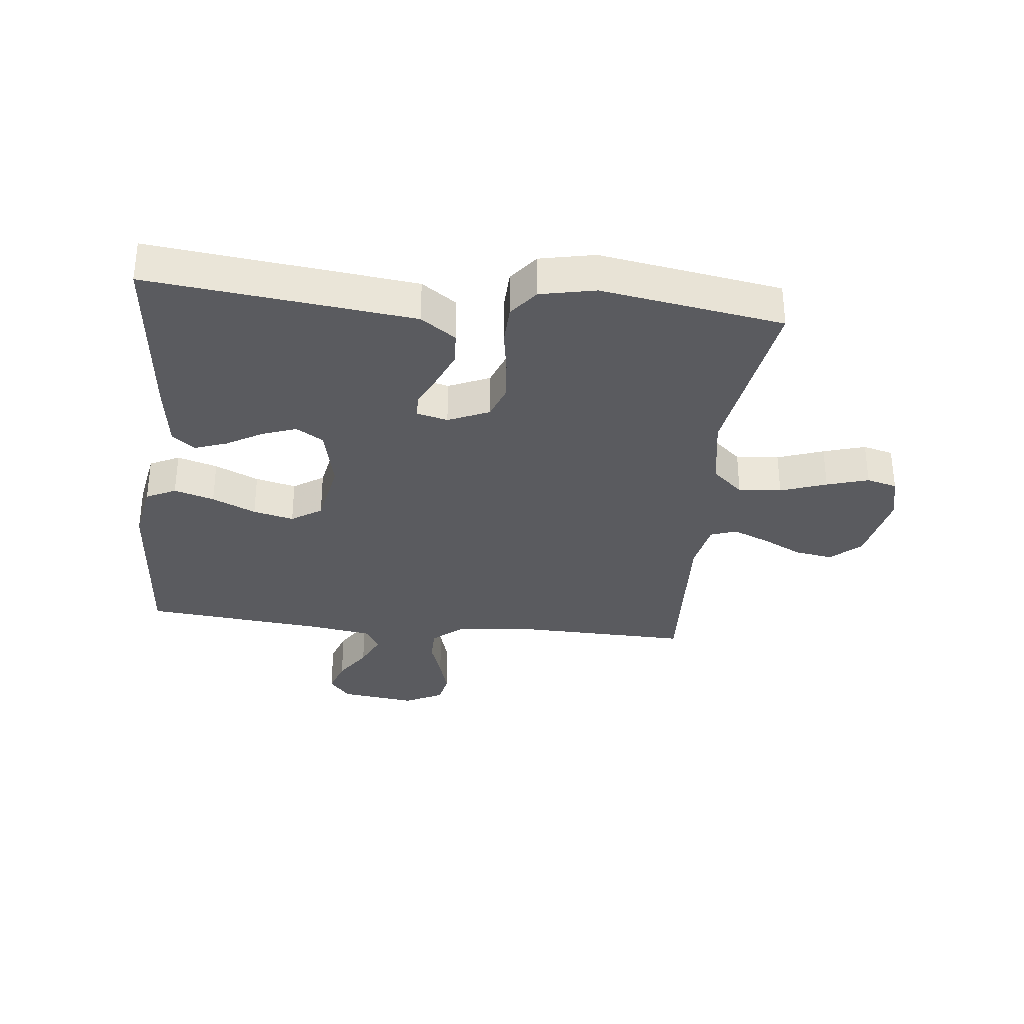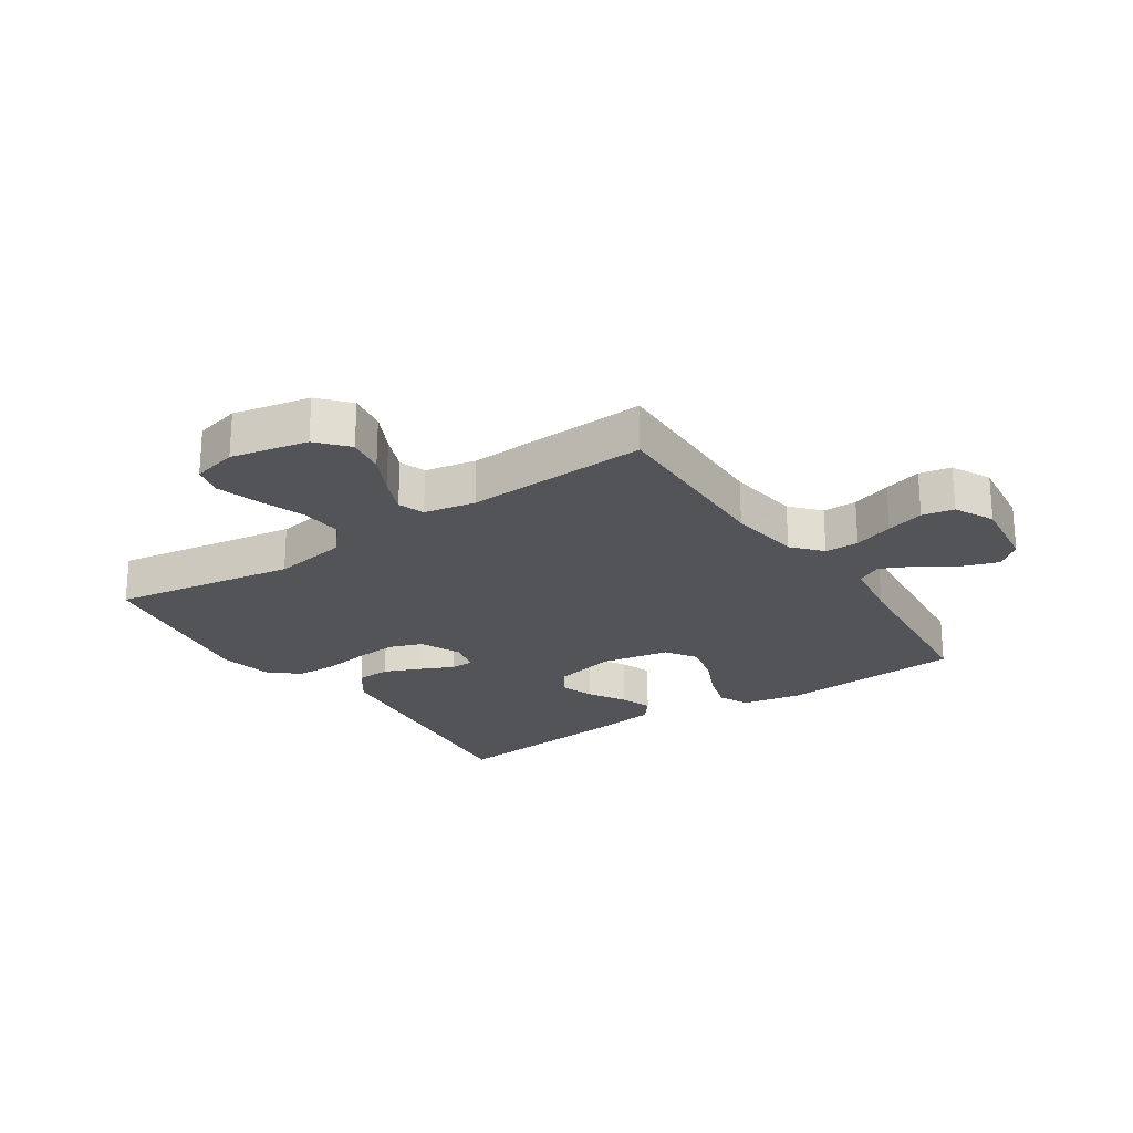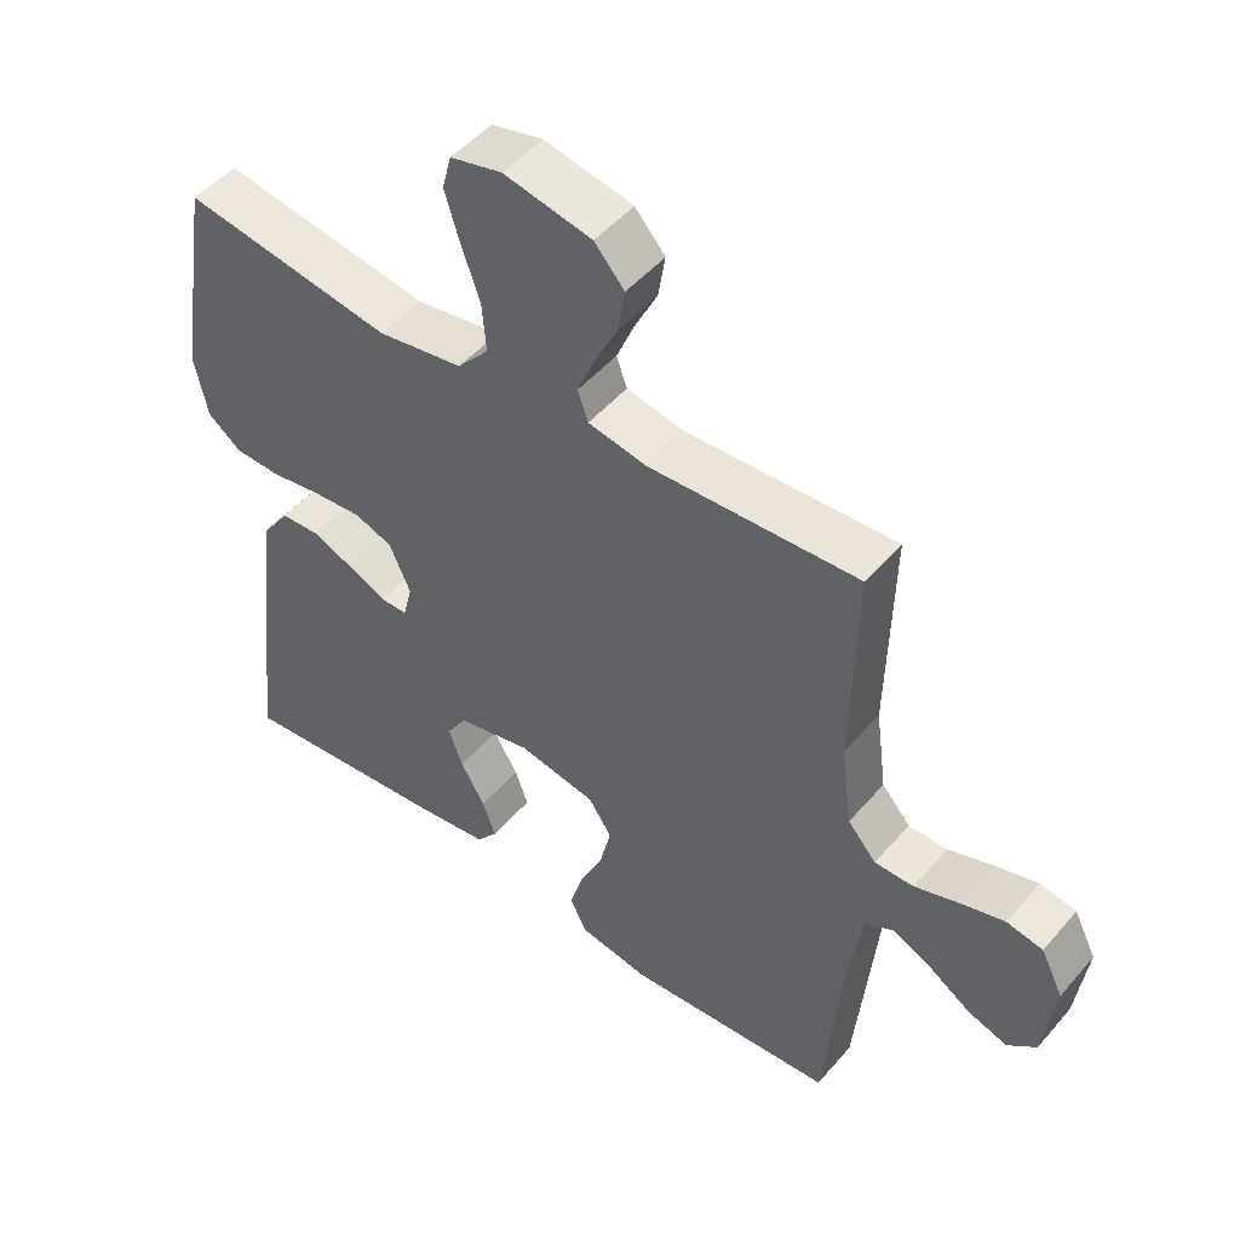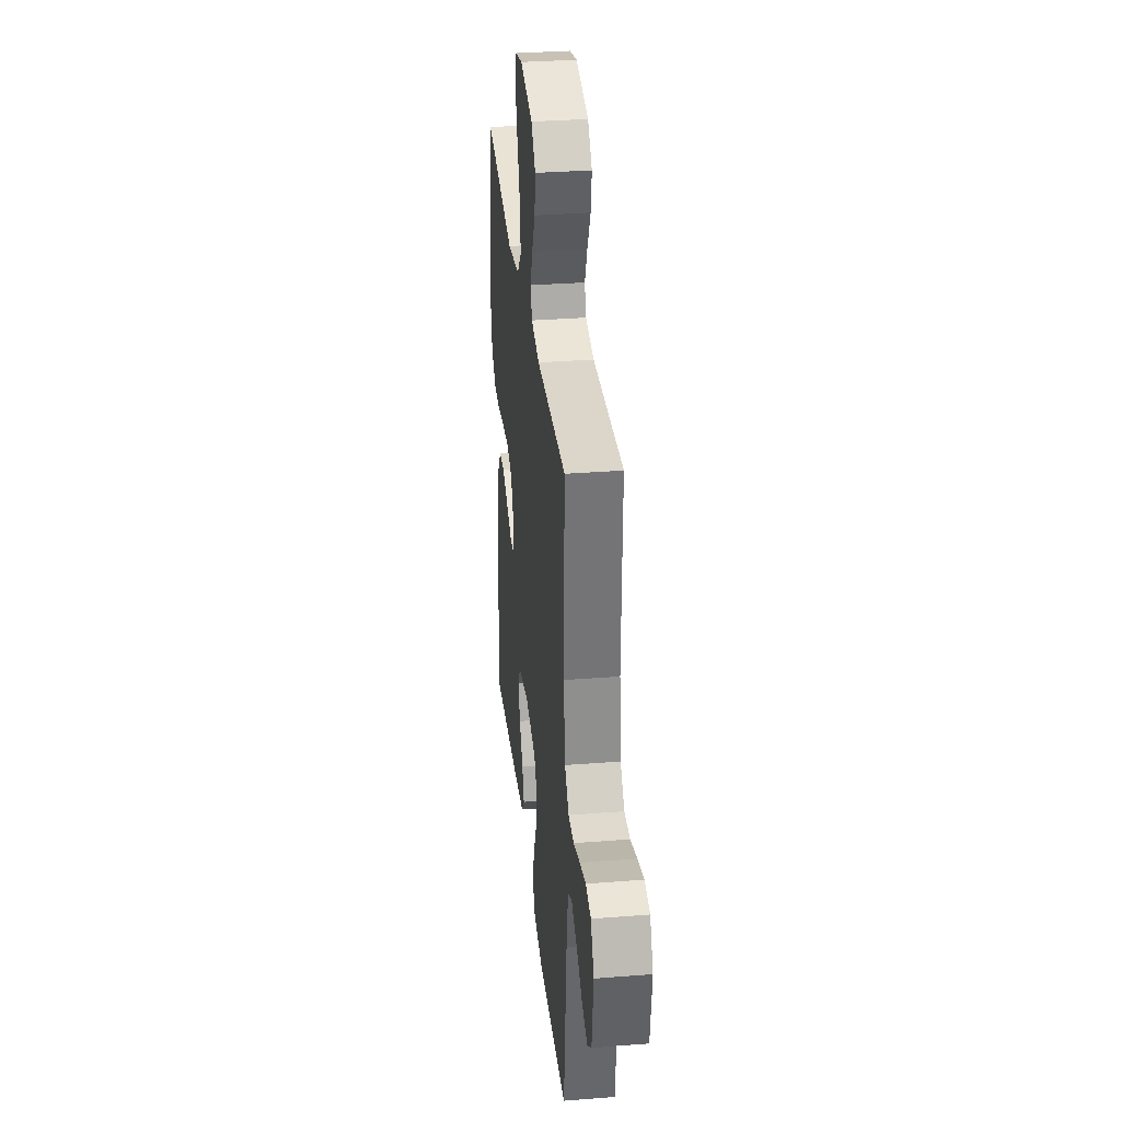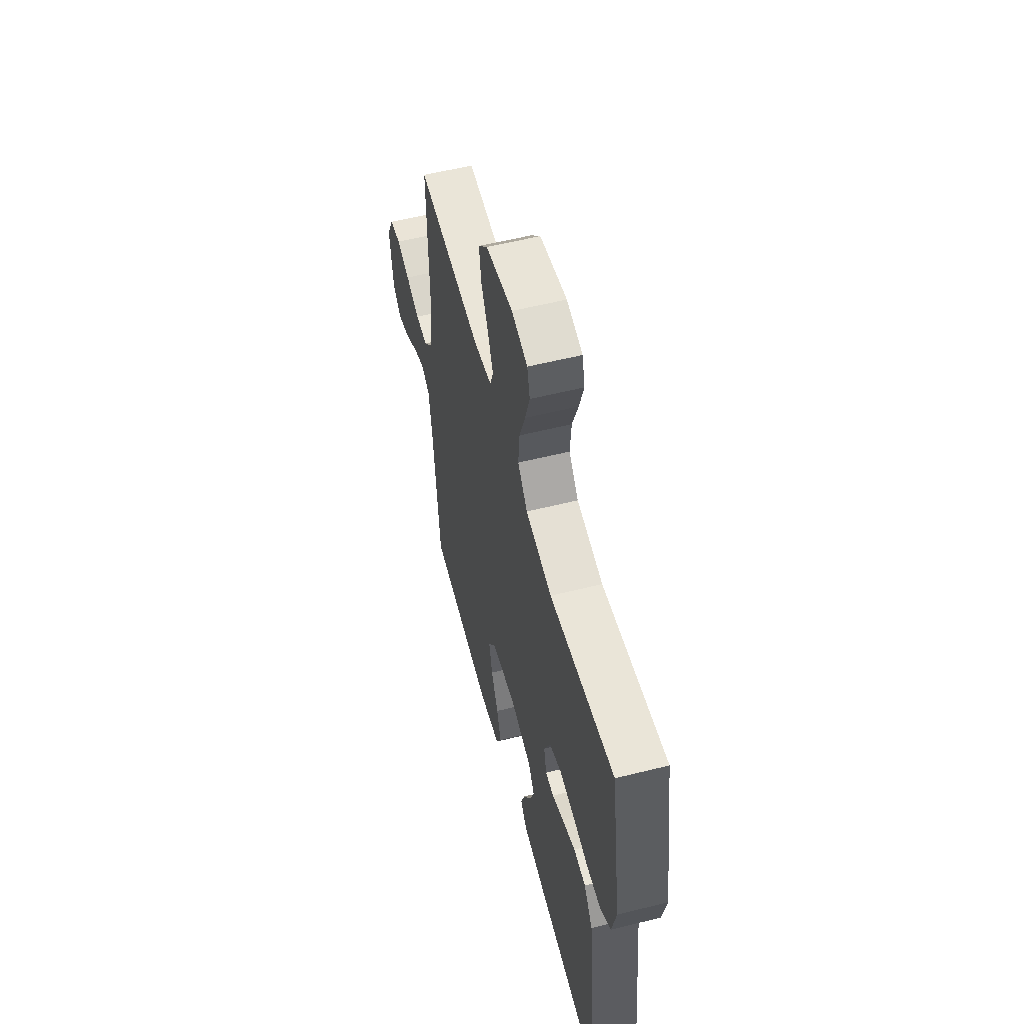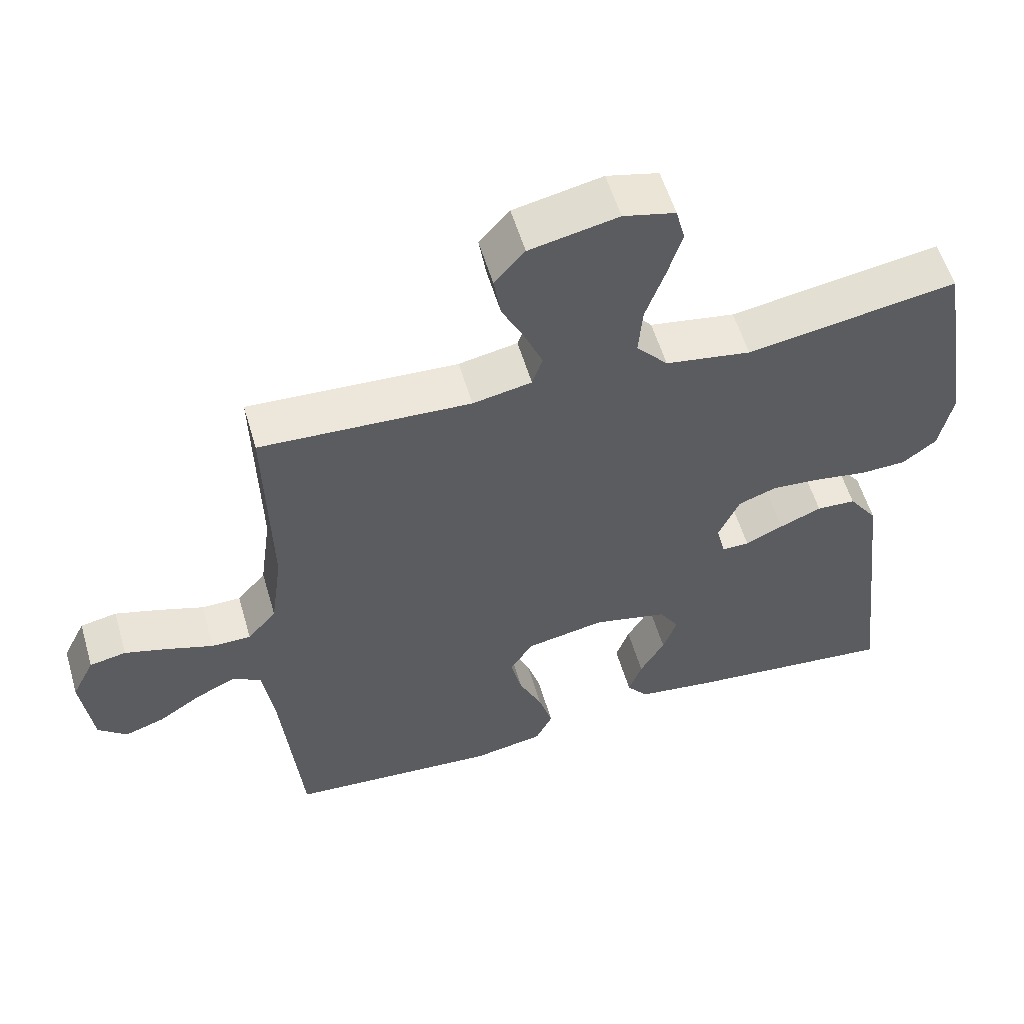
<metadata>
{"format":"obj","ext":"obj","renderer":"f3d","projection":"perspective","resolution":1024,"background":"white","views":[{"elev":-32.9,"azim":-96.2,"up":"+Y"},{"elev":-23.3,"azim":33.9,"up":"+Y"},{"elev":49.0,"azim":38.7,"up":"+Z"},{"elev":32.8,"azim":83.8,"up":"+Z"},{"elev":56.9,"azim":-104.6,"up":"+Z"},{"elev":56.2,"azim":163.7,"up":"+Z"}]}
</metadata>
<code>
v -0.5 0.07 0.5
v -0.2 0.07 0.452
v -0.078 0.07 0.472
v -0.033 0.07 0.523
v -0.039 0.07 0.594
v -0.066 0.07 0.67
v -0.087 0.07 0.739
v -0.074 0.07 0.789
v 0 0.07 0.807
v 0.126 0.07 0.781
v 0.169 0.07 0.732
v 0.159 0.07 0.67
v 0.126 0.07 0.604
v 0.101 0.07 0.544
v 0.116 0.07 0.501
v 0.2 0.07 0.485
v 0.5 0.07 0.5
v 0.493 0.07 0.2
v 0.509 0.07 0.081
v 0.55 0.07 0.034
v 0.606 0.07 0.034
v 0.671 0.07 0.056
v 0.733 0.07 0.074
v 0.785 0.07 0.064
v 0.817 0.07 0
v 0.801 0.07 -0.124
v 0.76 0.07 -0.159
v 0.703 0.07 -0.14
v 0.642 0.07 -0.1
v 0.586 0.07 -0.074
v 0.545 0.07 -0.096
v 0.529 0.07 -0.2
v 0.5 0.07 -0.5
v 0.2 0.07 -0.522
v 0.1 0.07 -0.504
v 0.076 0.07 -0.455
v 0.096 0.07 -0.389
v 0.129 0.07 -0.317
v 0.145 0.07 -0.25
v 0.112 0.07 -0.2
v 0 0.07 -0.179
v -0.106 0.07 -0.203
v -0.134 0.07 -0.248
v -0.114 0.07 -0.304
v -0.079 0.07 -0.364
v -0.06 0.07 -0.417
v -0.09 0.07 -0.455
v -0.2 0.07 -0.47
v -0.5 0.07 -0.5
v -0.466 0.07 -0.2
v -0.45 0.07 -0.063
v -0.409 0.07 -0.005
v -0.353 0.07 -0.002
v -0.293 0.07 -0.027
v -0.239 0.07 -0.052
v -0.2 0.07 -0.052
v -0.187 0.07 0
v -0.217 0.07 0.068
v -0.272 0.07 0.088
v -0.342 0.07 0.082
v -0.416 0.07 0.07
v -0.482 0.07 0.072
v -0.53 0.07 0.109
v -0.549 0.07 0.2
v -0.5 0 0.5
v -0.2 0 0.452
v -0.078 0 0.472
v -0.033 0 0.523
v -0.039 0 0.594
v -0.066 0 0.67
v -0.087 0 0.739
v -0.074 0 0.789
v 0 0 0.807
v 0.126 0 0.781
v 0.169 0 0.732
v 0.159 0 0.67
v 0.126 0 0.604
v 0.101 0 0.544
v 0.116 0 0.501
v 0.2 0 0.485
v 0.5 0 0.5
v 0.493 0 0.2
v 0.509 0 0.081
v 0.55 0 0.034
v 0.606 0 0.034
v 0.671 0 0.056
v 0.733 0 0.074
v 0.785 0 0.064
v 0.817 0 0
v 0.801 0 -0.124
v 0.76 0 -0.159
v 0.703 0 -0.14
v 0.642 0 -0.1
v 0.586 0 -0.074
v 0.545 0 -0.096
v 0.529 0 -0.2
v 0.5 0 -0.5
v 0.2 0 -0.522
v 0.1 0 -0.504
v 0.076 0 -0.455
v 0.096 0 -0.389
v 0.129 0 -0.317
v 0.145 0 -0.25
v 0.112 0 -0.2
v 0 0 -0.179
v -0.106 0 -0.203
v -0.134 0 -0.248
v -0.114 0 -0.304
v -0.079 0 -0.364
v -0.06 0 -0.417
v -0.09 0 -0.455
v -0.2 0 -0.47
v -0.5 0 -0.5
v -0.466 0 -0.2
v -0.45 0 -0.063
v -0.409 0 -0.005
v -0.353 0 -0.002
v -0.293 0 -0.027
v -0.239 0 -0.052
v -0.2 0 -0.052
v -0.187 0 0
v -0.217 0 0.068
v -0.272 0 0.088
v -0.342 0 0.082
v -0.416 0 0.07
v -0.482 0 0.072
v -0.53 0 0.109
v -0.549 0 0.2
f 63 64 1 2
f 60 61 62 63
f 59 60 63 2
f 58 59 2 3
f 57 58 3 4
f 56 57 4
f 52 53 54 55
f 50 51 52 55
f 50 55 56
f 49 50 56
f 48 49 56
f 44 45 46 47
f 43 44 47 48
f 35 36 37 38
f 35 38 39
f 32 33 34 35
f 31 32 35 39
f 30 31 39 40
f 26 27 28 29
f 26 29 30
f 25 26 30
f 21 22 23 24
f 21 24 25 30
f 16 17 18
f 15 16 18 19
f 10 11 12 13
f 10 13 14
f 9 10 14
f 8 9 14 15
f 5 6 7 8
f 43 48 56 4
f 21 30 40 41
f 20 21 41 42
f 15 19 20 42
f 5 8 15
f 4 5 15
f 4 15 42 43
f 66 65 128 127
f 127 126 125 124
f 66 127 124 123
f 67 66 123 122
f 68 67 122 121
f 68 121 120
f 119 118 117 116
f 119 116 115 114
f 120 119 114
f 120 114 113
f 120 113 112
f 111 110 109 108
f 112 111 108 107
f 102 101 100 99
f 103 102 99
f 99 98 97 96
f 103 99 96 95
f 104 103 95 94
f 93 92 91 90
f 94 93 90
f 94 90 89
f 88 87 86 85
f 94 89 88 85
f 82 81 80
f 83 82 80 79
f 77 76 75 74
f 78 77 74
f 78 74 73
f 79 78 73 72
f 72 71 70 69
f 68 120 112 107
f 105 104 94 85
f 106 105 85 84
f 106 84 83 79
f 79 72 69
f 79 69 68
f 107 106 79 68
f 1 65 66 2
f 2 66 67 3
f 3 67 68 4
f 4 68 69 5
f 5 69 70 6
f 6 70 71 7
f 7 71 72 8
f 8 72 73 9
f 9 73 74 10
f 10 74 75 11
f 11 75 76 12
f 12 76 77 13
f 13 77 78 14
f 14 78 79 15
f 15 79 80 16
f 16 80 81 17
f 17 81 82 18
f 18 82 83 19
f 19 83 84 20
f 20 84 85 21
f 21 85 86 22
f 22 86 87 23
f 23 87 88 24
f 24 88 89 25
f 25 89 90 26
f 26 90 91 27
f 27 91 92 28
f 28 92 93 29
f 29 93 94 30
f 30 94 95 31
f 31 95 96 32
f 32 96 97 33
f 33 97 98 34
f 34 98 99 35
f 35 99 100 36
f 36 100 101 37
f 37 101 102 38
f 38 102 103 39
f 39 103 104 40
f 40 104 105 41
f 41 105 106 42
f 42 106 107 43
f 43 107 108 44
f 44 108 109 45
f 45 109 110 46
f 46 110 111 47
f 47 111 112 48
f 48 112 113 49
f 49 113 114 50
f 50 114 115 51
f 51 115 116 52
f 52 116 117 53
f 53 117 118 54
f 54 118 119 55
f 55 119 120 56
f 56 120 121 57
f 57 121 122 58
f 58 122 123 59
f 59 123 124 60
f 60 124 125 61
f 61 125 126 62
f 62 126 127 63
f 63 127 128 64
f 64 128 65 1

</code>
